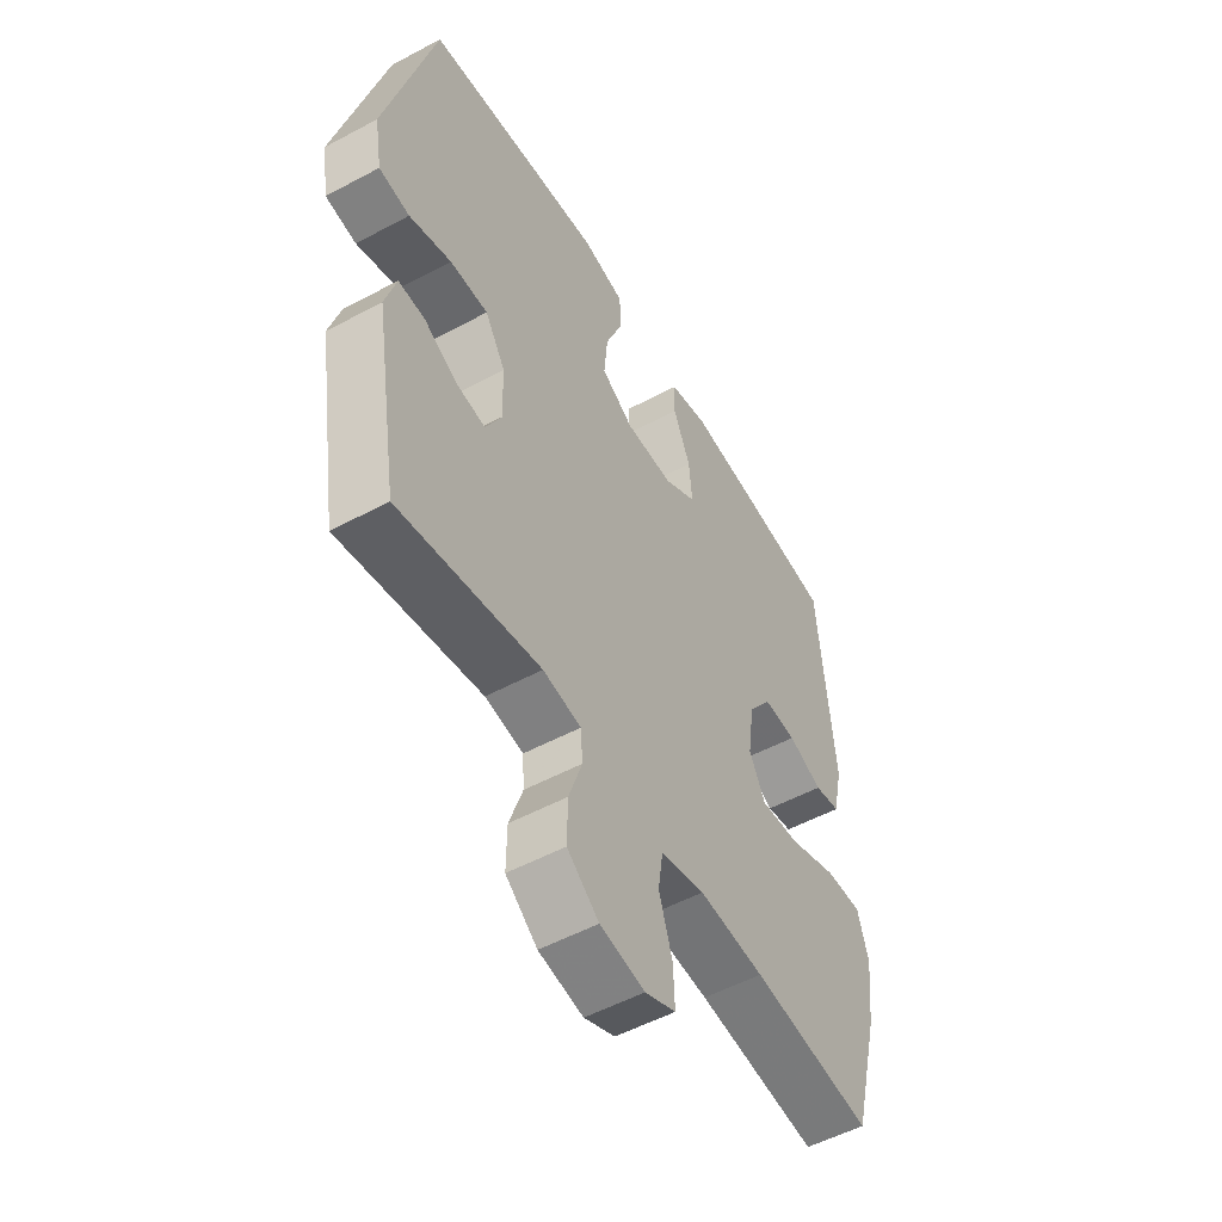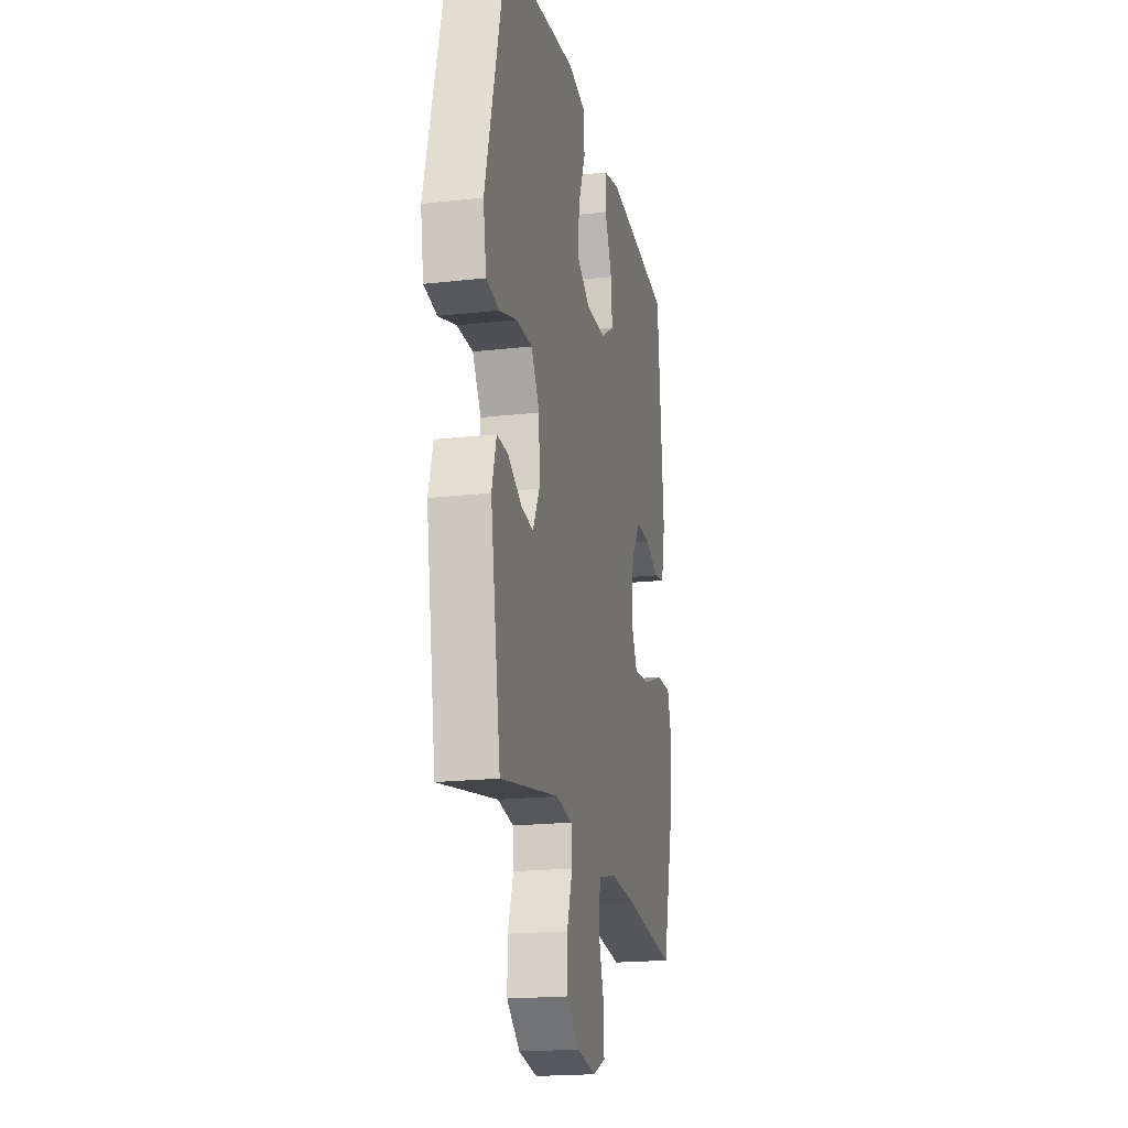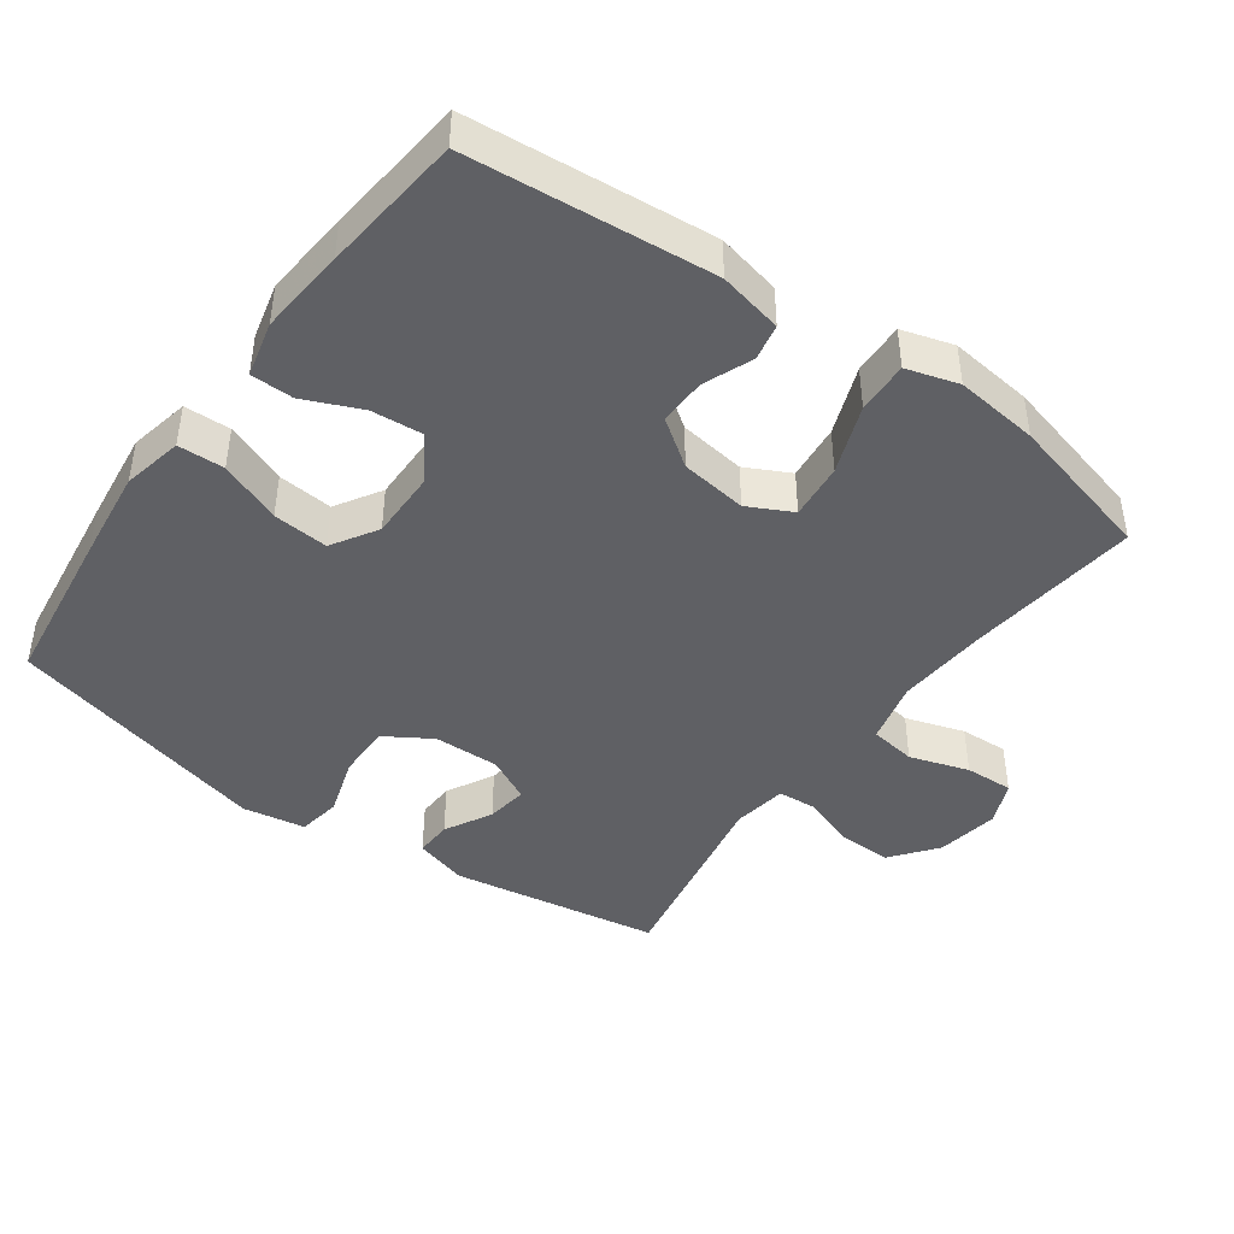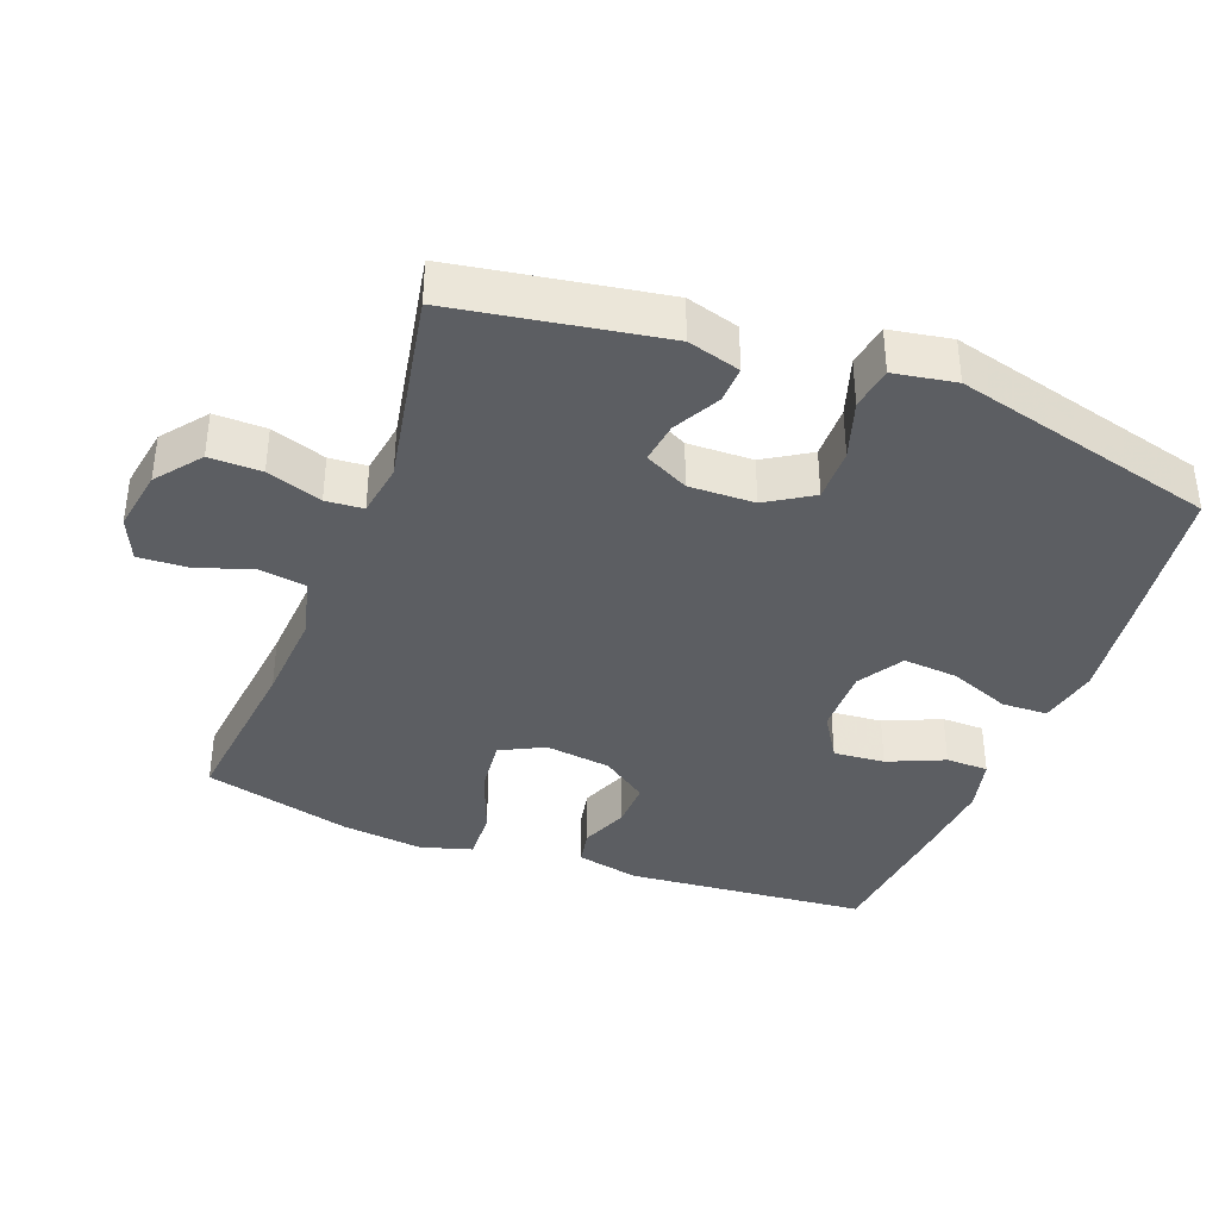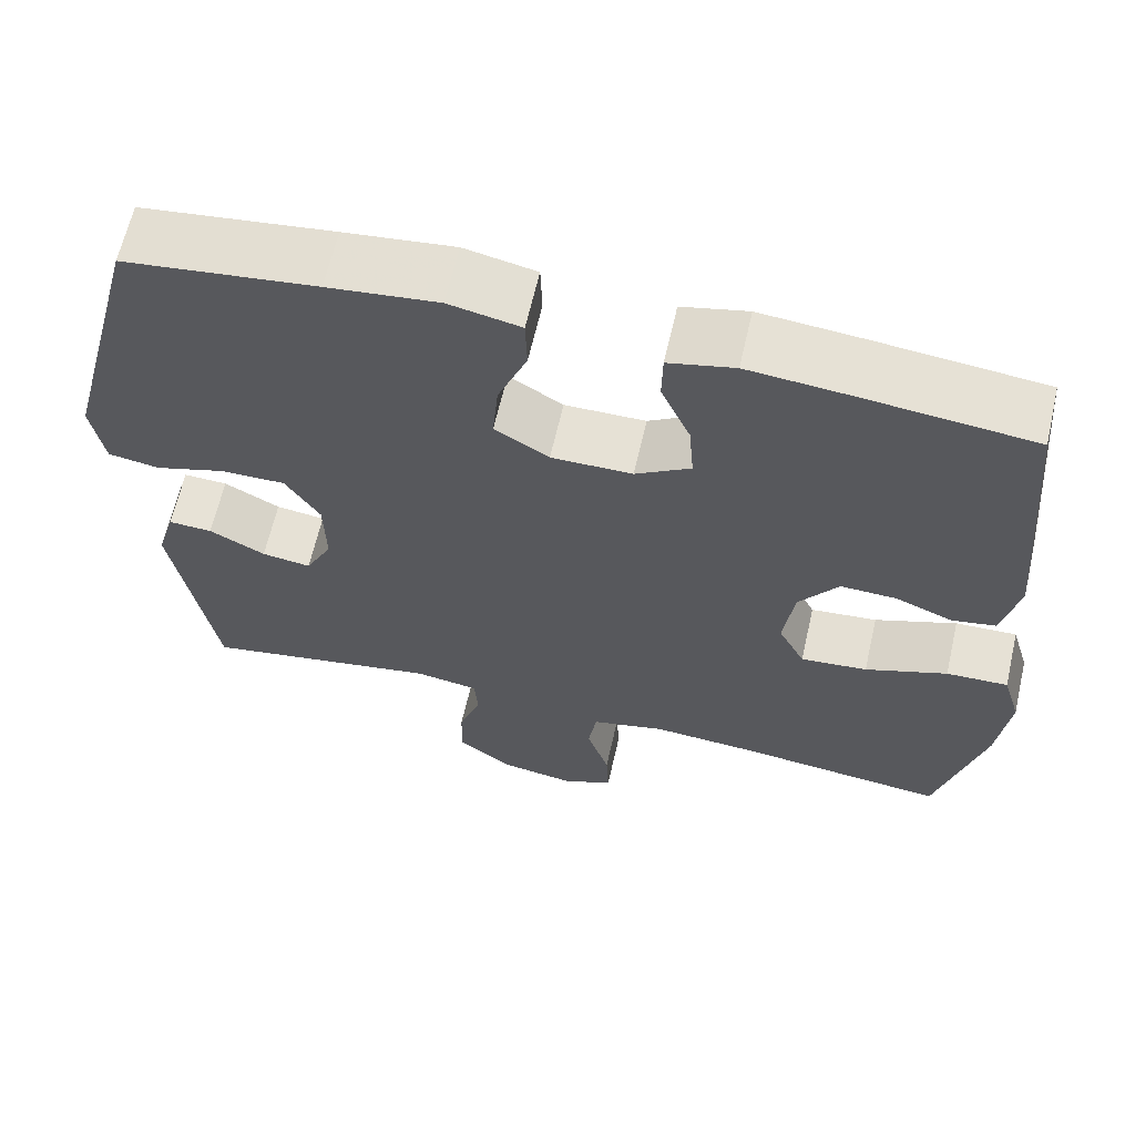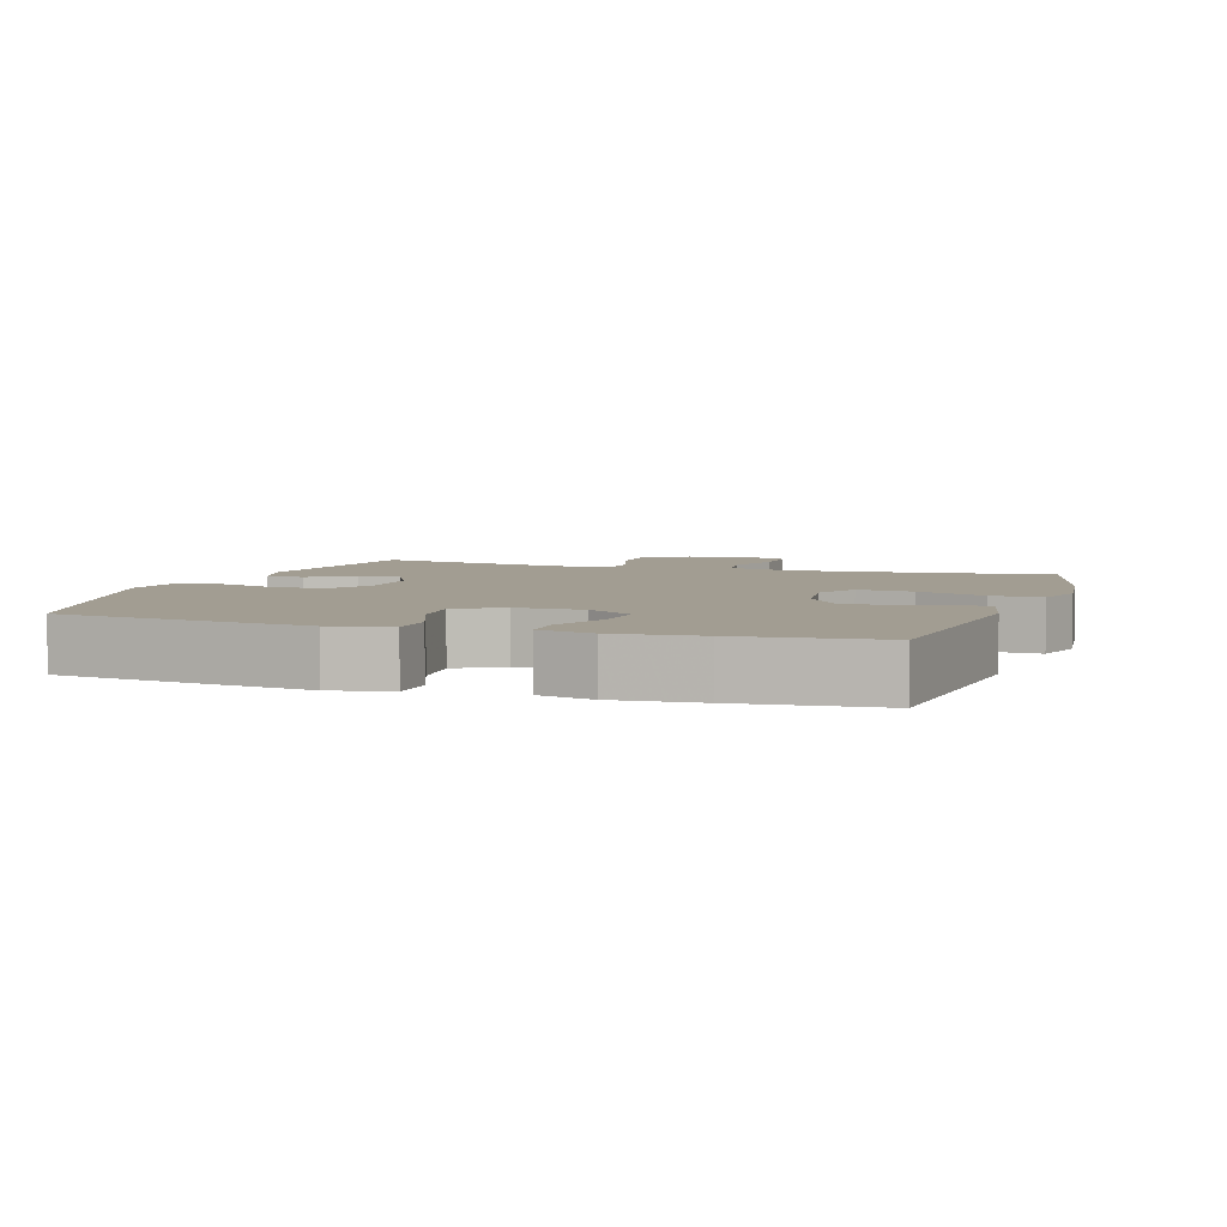
<metadata>
{"format":"obj","ext":"obj","renderer":"f3d","projection":"perspective","resolution":1024,"background":"white","views":[{"elev":-53.0,"azim":-60.1,"up":"+Z"},{"elev":-19.5,"azim":-78.0,"up":"+Z"},{"elev":-43.7,"azim":54.2,"up":"+Y"},{"elev":-38.1,"azim":-110.7,"up":"+Y"},{"elev":64.0,"azim":12.9,"up":"+Z"},{"elev":4.9,"azim":18.3,"up":"+Y"}]}
</metadata>
<code>
v -0.5 0.07 0.5
v -0.27 0.07 0.53
v -0.138 0.07 0.546
v -0.052 0.07 0.528
v -0.05 0.07 0.462
v -0.085 0.07 0.374
v -0.092 0.07 0.295
v -0.027 0.07 0.255
v 0.07 0.07 0.256
v 0.136 0.07 0.297
v 0.13 0.07 0.371
v 0.095 0.07 0.452
v 0.096 0.07 0.513
v 0.175 0.07 0.532
v 0.299 0.07 0.521
v 0.5 0.07 0.5
v 0.531 0.07 0.152
v 0.511 0.07 0.061
v 0.459 0.07 0.051
v 0.39 0.07 0.079
v 0.323 0.07 0.081
v 0.276 0.07 0.015
v 0.263 0.07 -0.08
v 0.295 0.07 -0.143
v 0.375 0.07 -0.135
v 0.473 0.07 -0.098
v 0.547 0.07 -0.095
v 0.569 0.07 -0.169
v 0.555 0.07 -0.288
v 0.5 0.07 -0.5
v 0.255 0.07 -0.473
v 0.123 0.07 -0.464
v 0.034 0.07 -0.486
v 0.024 0.07 -0.552
v 0.051 0.07 -0.636
v 0.054 0.07 -0.705
v -0.008 0.07 -0.732
v -0.098 0.07 -0.717
v -0.162 0.07 -0.667
v -0.161 0.07 -0.592
v -0.134 0.07 -0.513
v -0.138 0.07 -0.459
v -0.215 0.07 -0.447
v -0.5 0.07 -0.5
v -0.549 0.07 -0.201
v -0.527 0.07 -0.125
v -0.474 0.07 -0.127
v -0.407 0.07 -0.163
v -0.348 0.07 -0.171
v -0.316 0.07 -0.108
v -0.318 0.07 -0.014
v -0.359 0.07 0.052
v -0.436 0.07 0.051
v -0.521 0.07 0.024
v -0.583 0.07 0.034
v -0.598 0.07 0.123
v -0.5 0 0.5
v -0.27 0 0.53
v -0.138 0 0.546
v -0.052 0 0.528
v -0.05 0 0.462
v -0.085 0 0.374
v -0.092 0 0.295
v -0.027 0 0.255
v 0.07 0 0.256
v 0.136 0 0.297
v 0.13 0 0.371
v 0.095 0 0.452
v 0.096 0 0.513
v 0.175 0 0.532
v 0.299 0 0.521
v 0.5 0 0.5
v 0.531 0 0.152
v 0.511 0 0.061
v 0.459 0 0.051
v 0.39 0 0.079
v 0.323 0 0.081
v 0.276 0 0.015
v 0.263 0 -0.08
v 0.295 0 -0.143
v 0.375 0 -0.135
v 0.473 0 -0.098
v 0.547 0 -0.095
v 0.569 0 -0.169
v 0.555 0 -0.288
v 0.5 0 -0.5
v 0.255 0 -0.473
v 0.123 0 -0.464
v 0.034 0 -0.486
v 0.024 0 -0.552
v 0.051 0 -0.636
v 0.054 0 -0.705
v -0.008 0 -0.732
v -0.098 0 -0.717
v -0.162 0 -0.667
v -0.161 0 -0.592
v -0.134 0 -0.513
v -0.138 0 -0.459
v -0.215 0 -0.447
v -0.5 0 -0.5
v -0.549 0 -0.201
v -0.527 0 -0.125
v -0.474 0 -0.127
v -0.407 0 -0.163
v -0.348 0 -0.171
v -0.316 0 -0.108
v -0.318 0 -0.014
v -0.359 0 0.052
v -0.436 0 0.051
v -0.521 0 0.024
v -0.583 0 0.034
v -0.598 0 0.123
f 4 5 6
f 3 4 6
f 2 3 6
f 1 2 6
f 56 1 6
f 55 56 6
f 54 55 6
f 53 54 6
f 52 53 6 7
f 51 52 7 8
f 50 51 8 9
f 49 50 9 10
f 46 47 48
f 45 46 48
f 44 45 48
f 43 44 48
f 42 43 48 49
f 39 40 41
f 38 39 41
f 37 38 41
f 36 37 41
f 35 36 41
f 34 35 41
f 33 34 41 42
f 42 49 10
f 33 42 10
f 32 33 10
f 29 30 31
f 28 29 31
f 27 28 31
f 26 27 31
f 25 26 31
f 24 25 31 32
f 18 19 20
f 17 18 20
f 16 17 20
f 15 16 20
f 14 15 20
f 13 14 20
f 12 13 20
f 11 12 20
f 10 11 20 21
f 23 24 32
f 22 23 32 10
f 10 21 22
f 62 61 60
f 62 60 59
f 62 59 58
f 62 58 57
f 62 57 112
f 62 112 111
f 62 111 110
f 62 110 109
f 63 62 109 108
f 64 63 108 107
f 65 64 107 106
f 66 65 106 105
f 104 103 102
f 104 102 101
f 104 101 100
f 104 100 99
f 105 104 99 98
f 97 96 95
f 97 95 94
f 97 94 93
f 97 93 92
f 97 92 91
f 97 91 90
f 98 97 90 89
f 66 105 98
f 66 98 89
f 66 89 88
f 87 86 85
f 87 85 84
f 87 84 83
f 87 83 82
f 87 82 81
f 88 87 81 80
f 76 75 74
f 76 74 73
f 76 73 72
f 76 72 71
f 76 71 70
f 76 70 69
f 76 69 68
f 76 68 67
f 77 76 67 66
f 88 80 79
f 66 88 79 78
f 78 77 66
f 1 57 58 2
f 2 58 59 3
f 3 59 60 4
f 4 60 61 5
f 5 61 62 6
f 6 62 63 7
f 7 63 64 8
f 8 64 65 9
f 9 65 66 10
f 10 66 67 11
f 11 67 68 12
f 12 68 69 13
f 13 69 70 14
f 14 70 71 15
f 15 71 72 16
f 16 72 73 17
f 17 73 74 18
f 18 74 75 19
f 19 75 76 20
f 20 76 77 21
f 21 77 78 22
f 22 78 79 23
f 23 79 80 24
f 24 80 81 25
f 25 81 82 26
f 26 82 83 27
f 27 83 84 28
f 28 84 85 29
f 29 85 86 30
f 30 86 87 31
f 31 87 88 32
f 32 88 89 33
f 33 89 90 34
f 34 90 91 35
f 35 91 92 36
f 36 92 93 37
f 37 93 94 38
f 38 94 95 39
f 39 95 96 40
f 40 96 97 41
f 41 97 98 42
f 42 98 99 43
f 43 99 100 44
f 44 100 101 45
f 45 101 102 46
f 46 102 103 47
f 47 103 104 48
f 48 104 105 49
f 49 105 106 50
f 50 106 107 51
f 51 107 108 52
f 52 108 109 53
f 53 109 110 54
f 54 110 111 55
f 55 111 112 56
f 56 112 57 1

</code>
